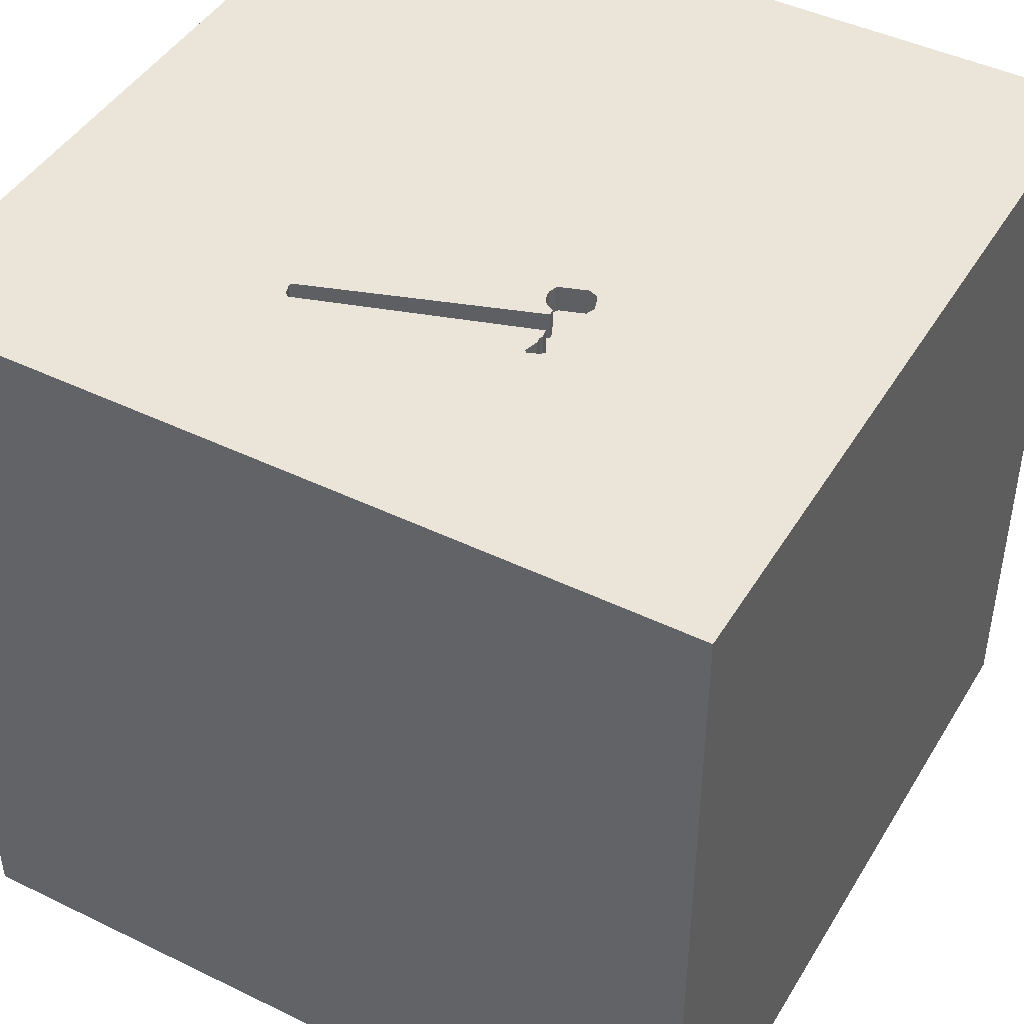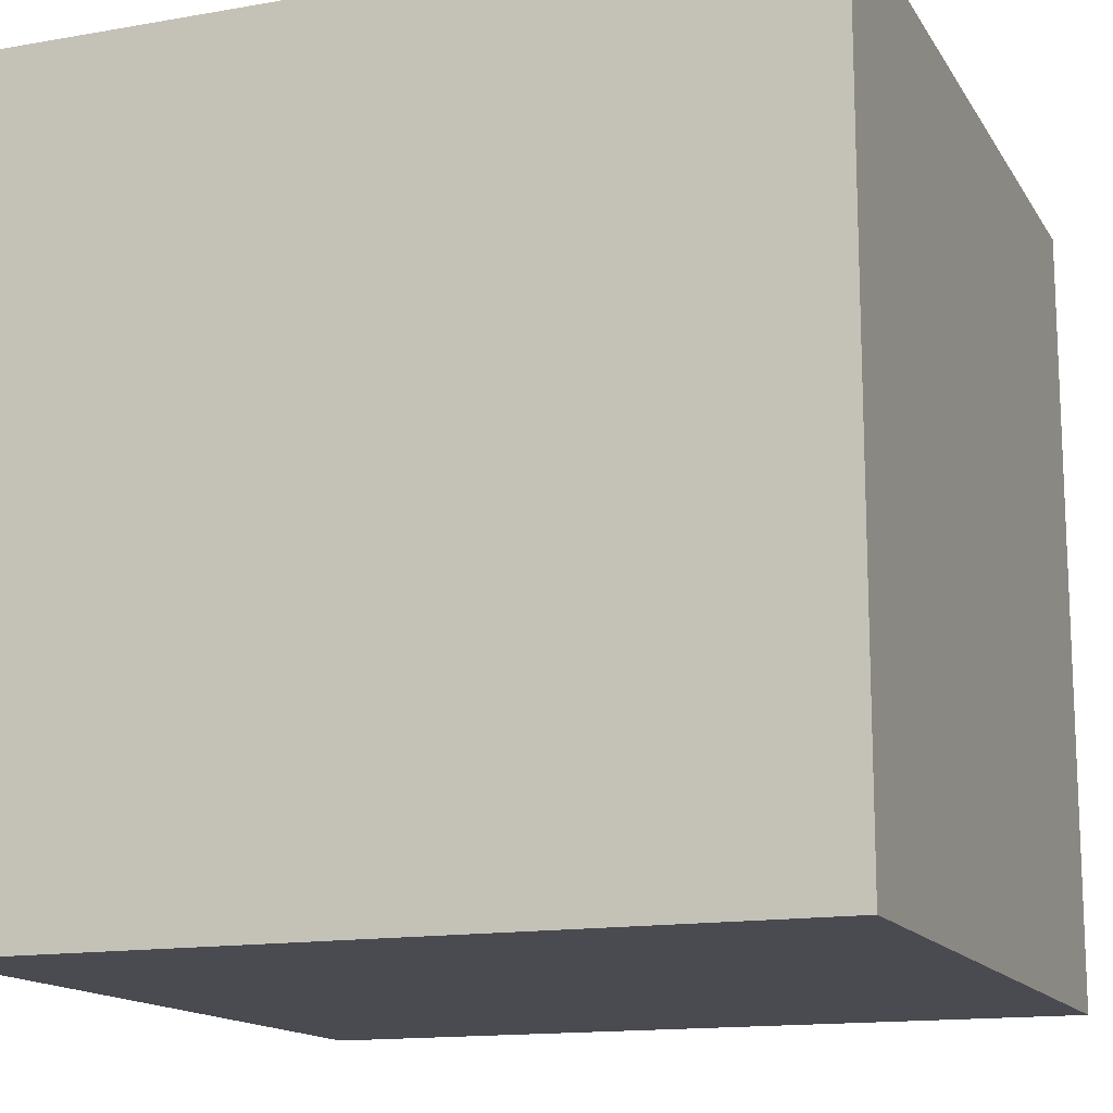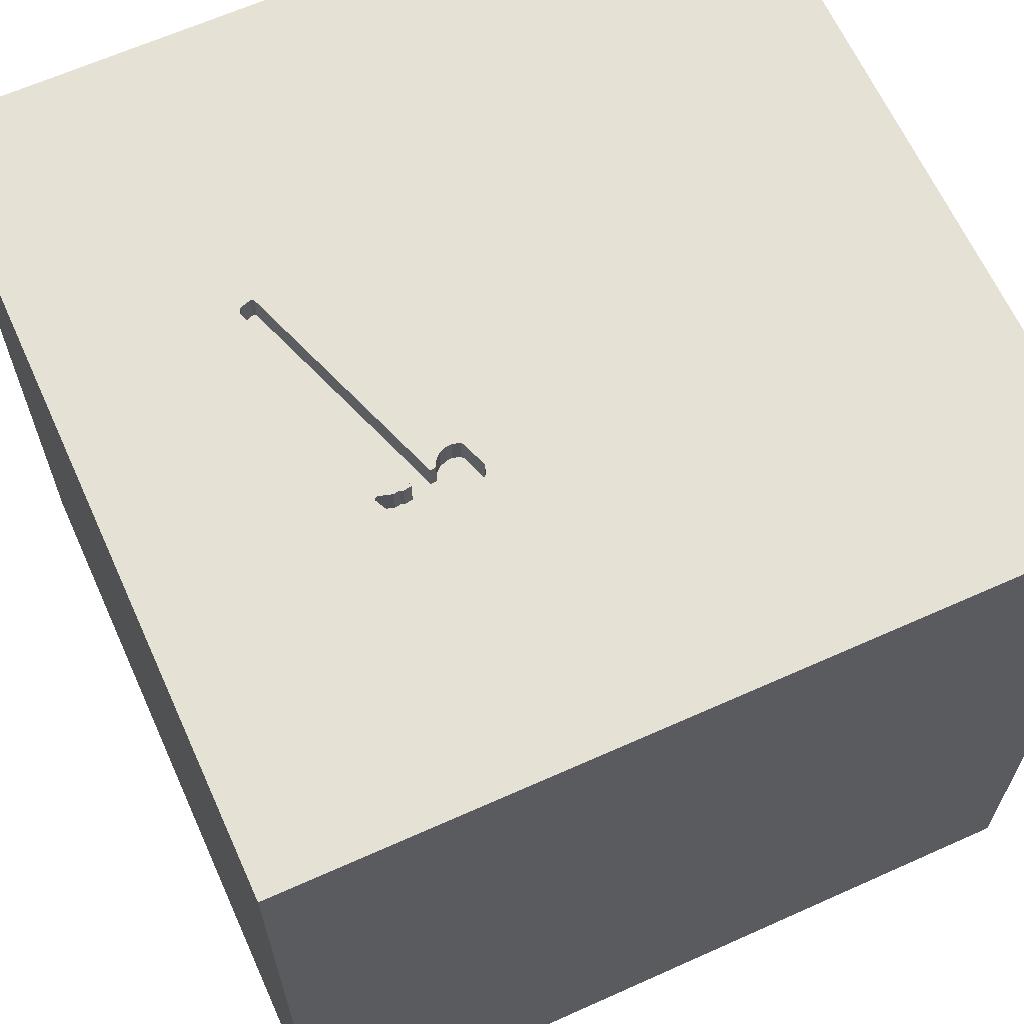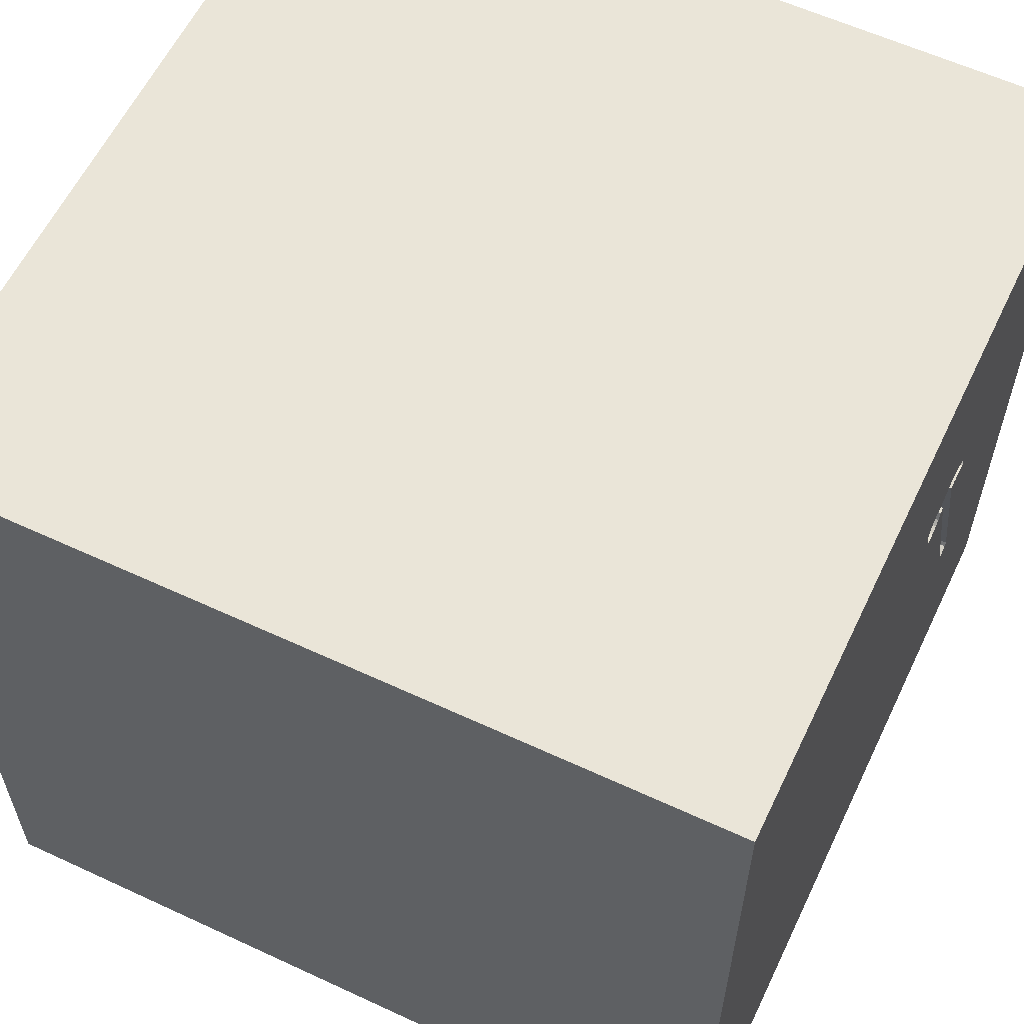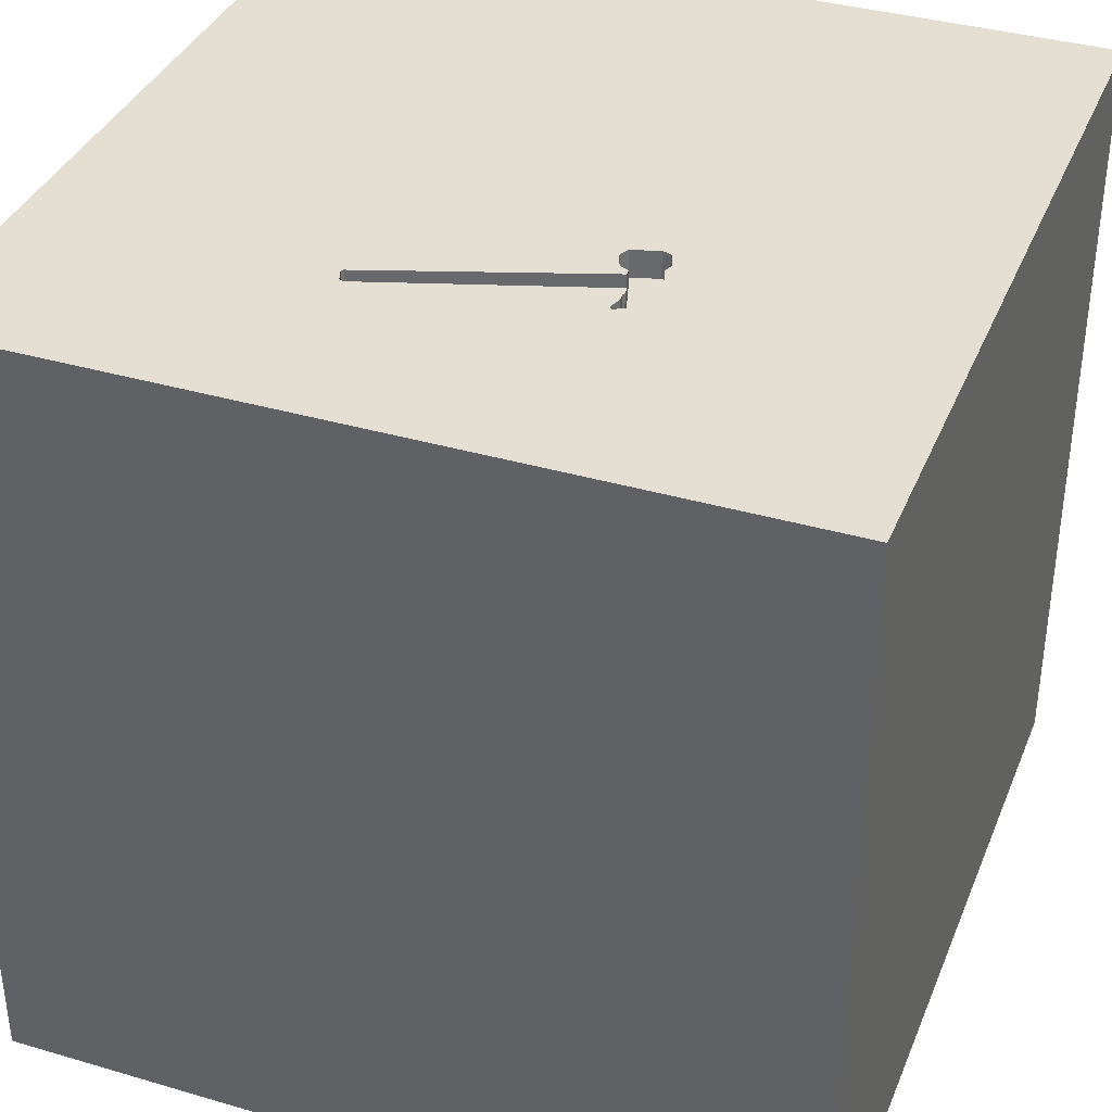
<metadata>
{"format":"obj","ext":"obj","renderer":"f3d","projection":"perspective","resolution":1024,"background":"white","views":[{"elev":44.8,"azim":-60.6,"up":"+Y"},{"elev":-14.5,"azim":20.9,"up":"+Z"},{"elev":64.7,"azim":-24.3,"up":"+Y"},{"elev":59.5,"azim":115.5,"up":"+Z"},{"elev":37.0,"azim":-69.3,"up":"+Y"}]}
</metadata>
<code>
o hammer_80
v -0.6312 1.5 0.1637
v -0.6595 1.5 0.4199
v -0.6436 1.5 0.4796
v -0.6436 1.4 0.4796
v -1.042 0.4167 -1.5
v -1.081 1.172 1.5
v -0.7812 -1.5 -0.1823
v -1.068 -1.5 -0.6315
v -1.042 -1.5 0.625
v -0.9896 -1.5 -1.5
v -0.8333 -1.5 1.5
v -1.042 1.5 0.3776
v -0.7194 1.5 -0.1062
v -0.8333 1.5 0.625
v -0.8333 1.5 -1.5
v -1.042 1.5 -1.25
v -1.042 -1.198 -1.5
v -0.8333 0.8333 1.5
v -0.624 1.5 0.4962
v -0.624 1.4 0.4962
v -0.4066 1.5 0.5053
v -0.4066 1.4 0.5053
v -0.655 1.5 -0.1358
v 0.2344 0.4427 -1.5
v 0.4167 0.4687 1.5
v 0.4167 1.042 -1.5
v 0.6771 1.263 1.5
v 0.3906 -0.2865 -1.5
v 0.4167 -0.3906 1.5
v 0.2083 -1.5 -0.8333
v 0.6315 -1.5 0.4427
v 0.4687 -1.5 -0
v 0.4167 -1.5 1.042
v 0.05208 -1.5 1.276
v 0.4167 -1.5 -1.5
v 0.4167 -1.5 -1.25
v 0.6771 -1.5 -0.5078
v 0.4687 -1.5 1.5
v 0.4036 1.5 -0.9896
v 0.5111 1.5 0.3646
v 0 1.5 0.1172
v 0.651 1.5 1.185
v 0.4167 1.5 -1.5
v 0.6641 1.5 -0.4167
v 0.1562 1.5 1.5
v 0.1172 -1.029 -1.5
v 0.651 -1.211 1.5
v -0.8078 1.5 -0.377
v -0.6595 1.4 0.4199
v -0.758 1.5 -0.4081
v 0.02604 -1.094 1.5
v 0 0.4687 1.5
v 0 -0.1562 1.5
v -0.07812 1.198 -1.5
v 0.02604 1.094 1.5
v -0.1562 -0.625 1.5
v -0.1562 -1.5 0.02604
v 0 -1.5 0.625
v -0.2083 -1.5 -1.5
v -0.1562 -1.5 -1.25
v -0.2865 -1.5 -0.5729
v -0.1562 -1.5 1.5
v 0 1.5 -0.625
v -0.1823 1.5 0.625
v -0.1562 1.5 -1.5
v -0.2995 1.5 -1.146
v -0.3411 1.5 0.357
v -0.3411 1.4 0.357
v 1.042 -1.12 -1.5
v 1.12 0.651 -1.5
v 1.25 0.1562 1.5
v 1.185 -0.1823 -1.5
v 1.224 1.198 1.5
v 1.237 -1.5 0.651
v 1.094 -1.5 -0.1042
v 1.25 -1.5 -0.625
v 0.9896 -1.5 -1.5
v 1.5 -1.5 1.5
v 1.042 0.625 1.5
v 1.5 1.5 -1.5
v 1.113 1.5 -1.068
v 1.224 1.5 0.599
v 1.211 1.5 -0.2083
v 1.5 1.5 1.5
v 0.9896 1.5 -1.5
v 1.042 -0.4167 1.5
v -0.4149 1.5 0.3591
v -0.5121 1.5 0.5369
v -0.5744 1.5 0.4372
v -0.5744 1.4 0.4372
v -0.3858 1.5 0.349
v -0.3134 1.4 0.4918
v -0.3744 1.5 0.5175
v -0.758 1.4 -0.4081
v -0.7468 1.5 -0.4026
v -0.5729 -1.003 1.5
v -0.4687 0.4167 1.5
v -0.4687 -0.1823 1.5
v -0.4557 -0.5729 -1.5
v -0.4948 -1.5 0.3646
v -0.4948 -1.5 1.068
v -0.625 -1.5 -1.198
v -0.3906 1.5 1.198
v -0.4687 1.5 1.5
v -1.5 -0.7812 0.3646
v -1.5 -0.9896 -1.5
v -1.5 -1.003 -1.25
v -1.5 -0.8333 1.5
v -1.5 0.1823 -1.094
v -1.5 0.5729 0.2865
v -1.5 0.625 1.224
v -1.5 0.5078 -0.6771
v -1.5 0.1562 0.7292
v -1.5 0.2083 -1.5
v -1.5 0.4167 1.5
v -1.5 -0.1042 -0.7552
v -1.5 -0.1562 0.1823
v -1.5 -0.1562 -0.3125
v -1.5 -0.1823 1.146
v -1.5 -0.1562 1.5
v -1.5 1.224 -0.625
v -1.5 1.25 0.1562
v -1.5 1.5 1.5
v -1.5 1.198 0.6771
v -1.5 0.9896 -1.5
v -1.5 1.198 -1.25
v -1.5 0.9896 1.5
v -1.5 -0.625 1.25
v -1.5 -0.625 -0.3906
v -1.5 -1.5 0.1562
v -1.5 -1.5 -0.4688
v -1.5 -1.5 0.8333
v -1.5 -1.5 1.5
v -1.5 -1.5 -1.5
v -1.5 0.625 -1.25
v -1.5 1.5 -1.5
v -1.5 1.5 -0.8333
v -1.5 1.5 0.4167
v -1.5 1.5 -0.1562
v -1.5 1.5 0.9896
v -1.5 -1.198 -0.651
v -1.5 -1.276 0.01302
v -1.5 -1.198 1.25
v -1.5 -1.224 0.6771
v -1.5 -0.4948 0.7292
v -1.5 -0.4167 -1.5
v -1.5 -0.4948 -1.146
v -1.5 0.8333 -0.2083
v -0.5071 1.5 0.2942
v -0.5796 1.5 0.5179
v -0.54 1.5 0.5372
v -0.58 1.5 0.4345
v 0.8333 1.5 1.5
v -0.6078 1.5 0.4347
v -0.6078 1.4 0.4347
v -0.3677 1.5 0.3475
v -0.3677 1.4 0.3475
v -0.6254 1.5 0.492
v -0.4688 1.5 0.4055
v -0.4688 1.4 0.4055
v 1.302 -1.042 1.5
v 1.5 -1.5 -1.5
v -0.4774 1.5 0.5296
v -0.4774 1.4 0.5296
v 1.5 -1.042 1.042
v 1.5 -0.9896 -1.5
v 1.5 -0.9896 1.5
v 1.5 0.651 0.6315
v 1.5 0.625 -0.1823
v 1.5 0.1562 1.276
v 1.5 0.2083 -1.5
v 1.5 0.01953 -1.006
v 1.5 0.4167 1.5
v 1.5 -0.179 0.638
v 1.5 -0.2083 1.5
v 1.5 1.25 0.1562
v 1.5 1.055 -0.6445
v 1.5 1.25 0.8333
v 1.5 0.9896 -1.5
v 1.5 1.016 -1.185
v 1.5 0.9896 1.5
v 1.5 -0.625 -1.042
v 1.5 -0.625 0.2083
v 1.5 -0.3906 -0.3125
v 1.5 -1.5 -0.9896
v 1.5 -1.5 0.1562
v 1.5 -1.5 0.8333
v 1.5 -1.5 -0.4167
v 1.5 1.5 -0.9896
v 1.5 1.5 0.1562
v 1.5 1.5 0.8333
v 1.5 1.5 -0.4167
v 1.5 -1.198 0.2083
v 1.5 -1.139 -0.6641
v 1.5 -0.4167 1.354
v 1.5 -0.4167 -1.5
v 1.5 0.9115 1.302
v -1.198 -1.146 1.5
v -1.263 0.3646 1.5
v -1.198 -0.1823 1.5
v -1.12 -0.3906 -1.5
v -1.198 -0.625 1.5
v -1.146 -1.5 0.1823
v -1.198 -1.5 1.146
v -1.198 -1.5 -1.224
v -1.25 1.5 -0.5404
v -1.12 1.5 1.198
v -1.12 1.12 -1.5
v -0.3203 1.5 0.4989
v -0.3203 1.4 0.4989
v -0.4465 1.5 0.4025
v -0.5659 1.5 0.1234
v -0.3134 1.5 0.4918
v -0.5856 1.5 0.4317
v -0.5856 1.4 0.4317
v -0.3341 1.5 0.3639
v -0.5438 1.5 0.4313
v -0.4948 1.5 0.5333
v -0.7996 1.5 -0.3938
v -0.7996 1.4 -0.3938
v -0.4167 0.1562 -1.5
v -0.4167 1.042 1.5
v -0.5273 0.8073 -1.5
v -0.4167 1.5 0
v -0.3906 -1.25 -1.5
v -0.4329 1.5 0.3746
v -0.4465 1.4 0.4025
v -0.4329 1.4 0.3746
v 0.8854 -0.8333 1.5
v 0.8333 0.1562 1.5
v 0.7812 -1.5 1.276
v 0.8594 -1.5 -1.198
v 0.8333 1.354 -1.5
v -0.3858 1.4 0.349
v -0.8078 1.4 -0.377
v -0.5438 1.4 0.4313
v -0.5121 1.4 0.5369
v -0.6102 1.5 -0.005489
v -0.54 1.4 0.5372
v -0.4149 1.4 0.3591
v -0.6268 1.5 0.4878
v -0.6268 1.4 0.4878
v -0.3011 1.5 0.4597
v -0.3011 1.4 0.4597
v -0.6521 1.5 0.4686
v -0.6706 1.5 0.4284
v -0.6706 1.4 0.4284
v -0.6521 1.4 0.4686
v -0.3341 1.4 0.3639
v -0.3744 1.4 0.5175
v -0.6479 1.5 0.4741
v -0.7468 1.4 -0.4026
f 108 143 133
f 143 132 133
f 11 198 133
f 198 108 133
f 132 204 133
f 204 11 133
f 143 144 132
f 108 128 143
f 11 96 198
f 198 202 108
f 132 9 204
f 204 101 11
f 120 128 108
f 128 144 143
f 144 130 132
f 62 96 11
f 202 120 108
f 120 119 128
f 128 145 144
f 144 142 130
f 130 9 132
f 101 62 11
f 202 200 120
f 130 203 9
f 101 34 62
f 96 202 198
f 144 105 142
f 9 101 204
f 62 51 96
f 119 145 128
f 145 105 144
f 96 98 202
f 200 199 120
f 115 119 120
f 142 131 130
f 38 51 62
f 98 200 202
f 199 115 120
f 115 111 119
f 131 203 130
f 34 38 62
f 38 47 51
f 131 8 203
f 203 100 9
f 9 100 101
f 51 56 96
f 56 98 96
f 119 113 145
f 105 129 142
f 142 141 131
f 127 111 115
f 111 113 119
f 203 7 100
f 101 58 34
f 34 231 38
f 199 127 115
f 145 117 105
f 8 7 203
f 100 58 101
f 33 231 34
f 113 117 145
f 117 129 105
f 141 134 131
f 78 47 38
f 98 199 200
f 134 8 131
f 58 33 34
f 231 78 38
f 51 29 56
f 56 53 98
f 98 97 199
f 199 6 127
f 129 141 142
f 7 57 100
f 100 57 58
f 58 31 33
f 47 29 51
f 127 123 111
f 141 107 134
f 78 161 47
f 134 205 8
f 229 29 47
f 29 53 56
f 97 18 199
f 18 6 199
f 6 123 127
f 111 124 113
f 113 110 117
f 117 118 129
f 57 31 58
f 31 231 33
f 124 110 113
f 129 107 141
f 8 61 7
f 7 61 57
f 161 229 47
f 53 97 98
f 123 124 111
f 129 147 107
f 74 78 231
f 229 86 29
f 53 52 97
f 97 222 18
f 110 118 117
f 205 102 8
f 57 32 31
f 31 74 231
f 118 116 129
f 107 106 134
f 102 61 8
f 78 167 161
f 207 140 123
f 116 147 129
f 17 134 106
f 134 10 205
f 74 187 78
f 165 167 78
f 29 52 53
f 52 222 97
f 222 6 18
f 110 112 118
f 17 10 134
f 61 32 57
f 165 78 187
f 86 230 29
f 29 25 52
f 140 124 123
f 112 116 118
f 61 37 32
f 161 86 229
f 12 140 207
f 124 122 110
f 201 17 106
f 10 102 205
f 52 55 222
f 6 104 123
f 103 207 123
f 14 12 207
f 122 148 110
f 148 112 110
f 147 106 107
f 99 17 201
f 102 60 61
f 32 75 31
f 167 86 161
f 230 25 29
f 222 104 6
f 103 123 104
f 14 207 103
f 140 138 124
f 116 109 147
f 147 146 106
f 60 30 61
f 30 37 61
f 75 74 31
f 195 167 165
f 167 175 86
f 86 71 230
f 64 14 103
f 151 150 14
f 12 138 140
f 138 122 124
f 112 109 116
f 201 106 146
f 225 10 17
f 10 59 102
f 193 165 187
f 183 174 165
f 174 195 165
f 195 175 167
f 25 55 52
f 88 151 14
f 14 64 88
f 158 241 3
f 14 150 19
f 19 158 3
f 3 251 245
f 3 245 14
f 14 19 3
f 99 225 17
f 225 59 10
f 59 60 102
f 37 75 32
f 183 165 193
f 230 79 25
f 163 218 88
f 163 88 64
f 217 1 12
f 12 14 245
f 12 245 246
f 2 217 12
f 12 246 2
f 109 146 147
f 74 186 187
f 175 71 86
f 55 104 222
f 93 21 163
f 64 213 209
f 64 209 93
f 64 93 163
f 2 154 214
f 152 89 217
f 217 2 214
f 214 152 217
f 206 138 12
f 138 139 122
f 122 121 148
f 109 114 146
f 221 99 201
f 75 186 74
f 193 187 186
f 170 175 195
f 25 27 55
f 55 45 104
f 213 64 41
f 41 243 213
f 1 13 12
f 206 139 138
f 201 146 114
f 28 99 221
f 46 225 99
f 46 59 225
f 60 36 30
f 184 174 183
f 174 170 195
f 71 79 230
f 79 27 25
f 103 104 45
f 41 156 67
f 216 243 41
f 41 67 216
f 148 121 112
f 112 135 109
f 28 46 99
f 149 159 211
f 149 211 226
f 156 41 149
f 91 156 149
f 149 226 87
f 149 87 91
f 13 206 12
f 139 121 122
f 30 232 37
f 37 76 75
f 27 45 55
f 149 41 224
f 5 201 114
f 24 28 221
f 59 36 60
f 36 232 30
f 169 174 184
f 175 173 71
f 79 73 27
f 42 103 45
f 40 64 103
f 40 41 64
f 48 206 13
f 121 135 112
f 135 114 109
f 221 201 5
f 59 35 36
f 75 188 186
f 194 193 186
f 184 183 193
f 169 168 174
f 168 170 174
f 170 173 175
f 173 79 71
f 40 103 42
f 224 212 149
f 206 48 219
f 50 206 219
f 139 137 121
f 121 126 135
f 223 221 5
f 46 35 59
f 232 76 37
f 76 188 75
f 194 186 188
f 184 193 194
f 27 153 45
f 41 95 224
f 206 137 139
f 24 221 223
f 42 45 153
f 44 41 40
f 63 95 41
f 238 212 224
f 66 50 95
f 135 125 114
f 208 5 114
f 35 232 36
f 197 173 170
f 173 181 79
f 44 63 41
f 224 23 238
f 126 125 135
f 208 114 125
f 223 5 208
f 70 24 26
f 69 35 46
f 35 77 232
f 232 162 76
f 76 185 188
f 182 184 194
f 172 169 184
f 168 197 170
f 197 181 173
f 181 73 79
f 39 63 44
f 23 224 95
f 54 24 223
f 28 69 46
f 69 77 35
f 162 185 76
f 194 188 185
f 172 184 182
f 177 169 172
f 137 126 121
f 26 24 54
f 70 28 24
f 162 194 185
f 180 177 172
f 73 153 27
f 83 40 82
f 44 40 83
f 81 44 83
f 66 95 63
f 16 206 50
f 70 72 28
f 77 162 232
f 176 168 169
f 178 197 168
f 84 42 153
f 82 40 42
f 81 39 44
f 39 66 63
f 66 16 50
f 177 176 169
f 176 178 168
f 82 42 84
f 136 137 206
f 137 136 126
f 126 136 125
f 136 208 125
f 233 70 26
f 72 69 28
f 182 194 162
f 84 181 197
f 181 84 73
f 73 84 153
f 16 136 206
f 80 70 233
f 178 84 197
f 43 66 39
f 15 16 66
f 15 136 16
f 15 208 136
f 15 223 208
f 65 54 223
f 43 26 54
f 85 233 26
f 85 80 233
f 69 162 77
f 189 177 180
f 192 176 177
f 190 178 176
f 191 84 178
f 191 82 84
f 190 83 82
f 189 81 83
f 43 65 66
f 65 15 66
f 65 223 15
f 43 54 65
f 85 26 43
f 171 72 70
f 196 69 72
f 166 182 162
f 171 172 182
f 179 180 172
f 80 189 180
f 189 192 177
f 192 190 176
f 190 191 178
f 190 82 191
f 192 83 190
f 189 83 192
f 80 81 189
f 85 39 81
f 85 43 39
f 80 85 81
f 80 179 70
f 179 171 70
f 171 196 72
f 196 166 69
f 166 162 69
f 196 182 166
f 171 182 196
f 179 172 171
f 80 180 179
f 236 239 237
f 90 239 236
f 237 164 236
f 237 239 88
f 239 90 20
f 90 236 89
f 218 163 164
f 164 237 218
f 160 236 164
f 151 88 239
f 88 218 237
f 239 20 150
f 150 151 239
f 242 20 90
f 217 89 236
f 89 152 90
f 235 236 160
f 160 164 22
f 19 150 20
f 158 19 20
f 20 242 158
f 155 242 90
f 236 235 1
f 217 236 1
f 152 214 215
f 215 90 152
f 163 21 22
f 22 164 163
f 252 235 160
f 160 22 227
f 241 158 242
f 242 155 4
f 90 215 155
f 13 1 235
f 235 48 13
f 214 154 215
f 21 93 22
f 252 220 235
f 252 160 238
f 252 238 23
f 23 95 252
f 211 159 160
f 160 227 211
f 22 244 227
f 3 241 242
f 242 4 3
f 155 248 4
f 155 215 154
f 235 220 48
f 250 22 93
f 220 252 94
f 238 160 159
f 238 159 149
f 149 212 238
f 95 50 252
f 22 250 244
f 249 227 244
f 49 248 155
f 251 3 4
f 4 248 251
f 154 2 155
f 219 48 220
f 220 94 219
f 94 252 50
f 226 211 227
f 227 228 226
f 244 250 210
f 249 234 227
f 243 216 249
f 249 244 243
f 248 49 247
f 49 155 2
f 245 251 248
f 93 209 210
f 210 250 93
f 50 219 94
f 227 240 228
f 244 210 92
f 234 249 157
f 234 240 227
f 248 247 245
f 2 246 247
f 247 49 2
f 209 213 210
f 87 226 228
f 228 240 87
f 213 243 244
f 244 92 213
f 92 210 213
f 234 157 91
f 157 249 68
f 91 87 240
f 240 234 91
f 216 67 68
f 68 249 216
f 246 245 247
f 156 91 157
f 157 68 156
f 68 67 156

</code>
